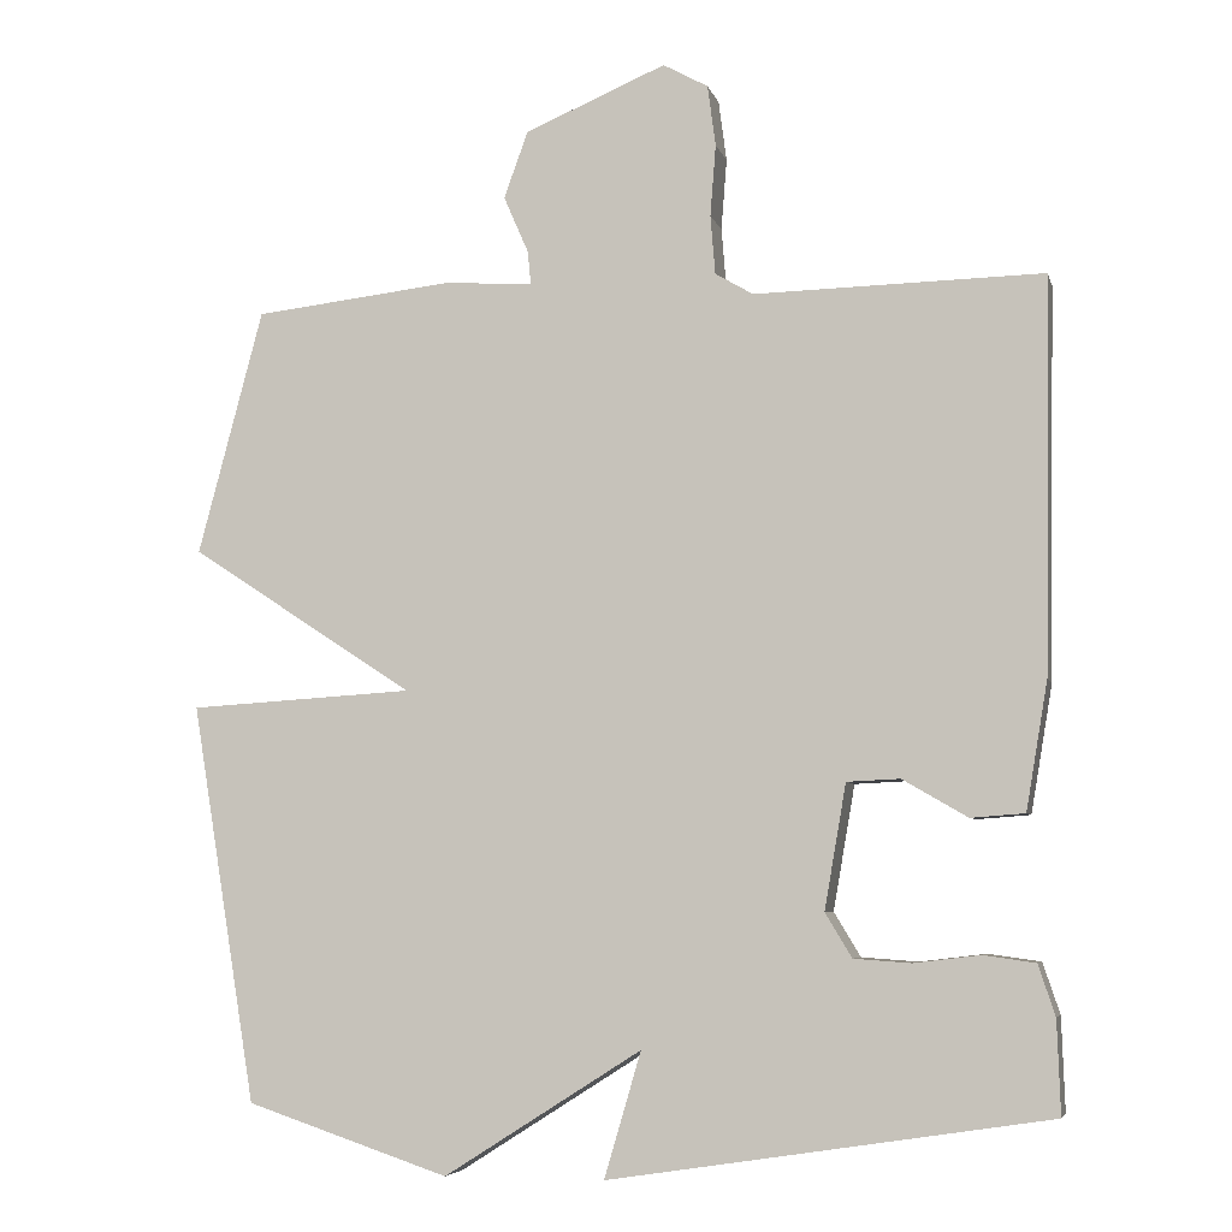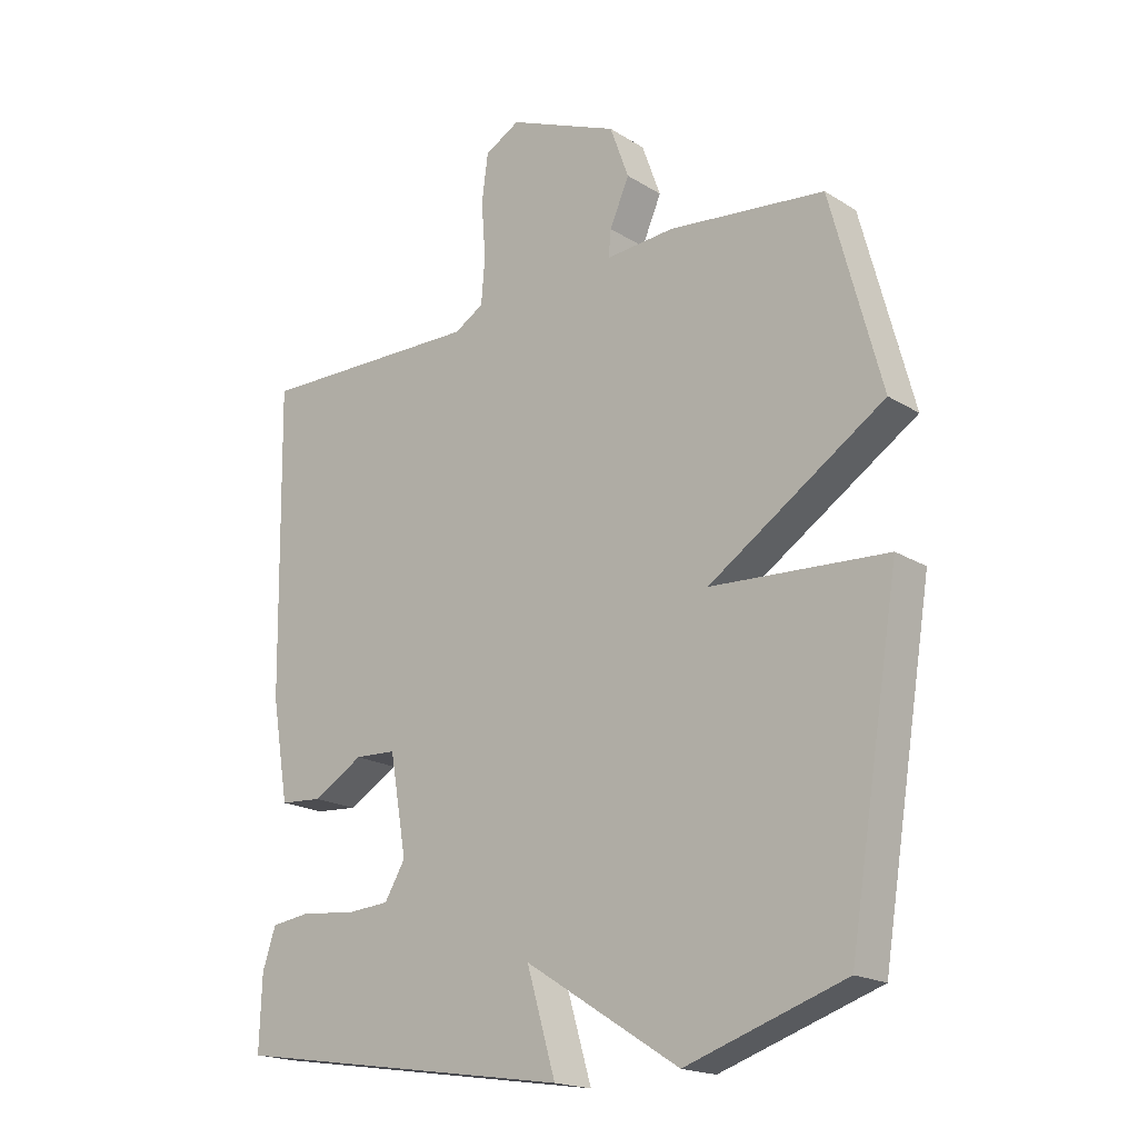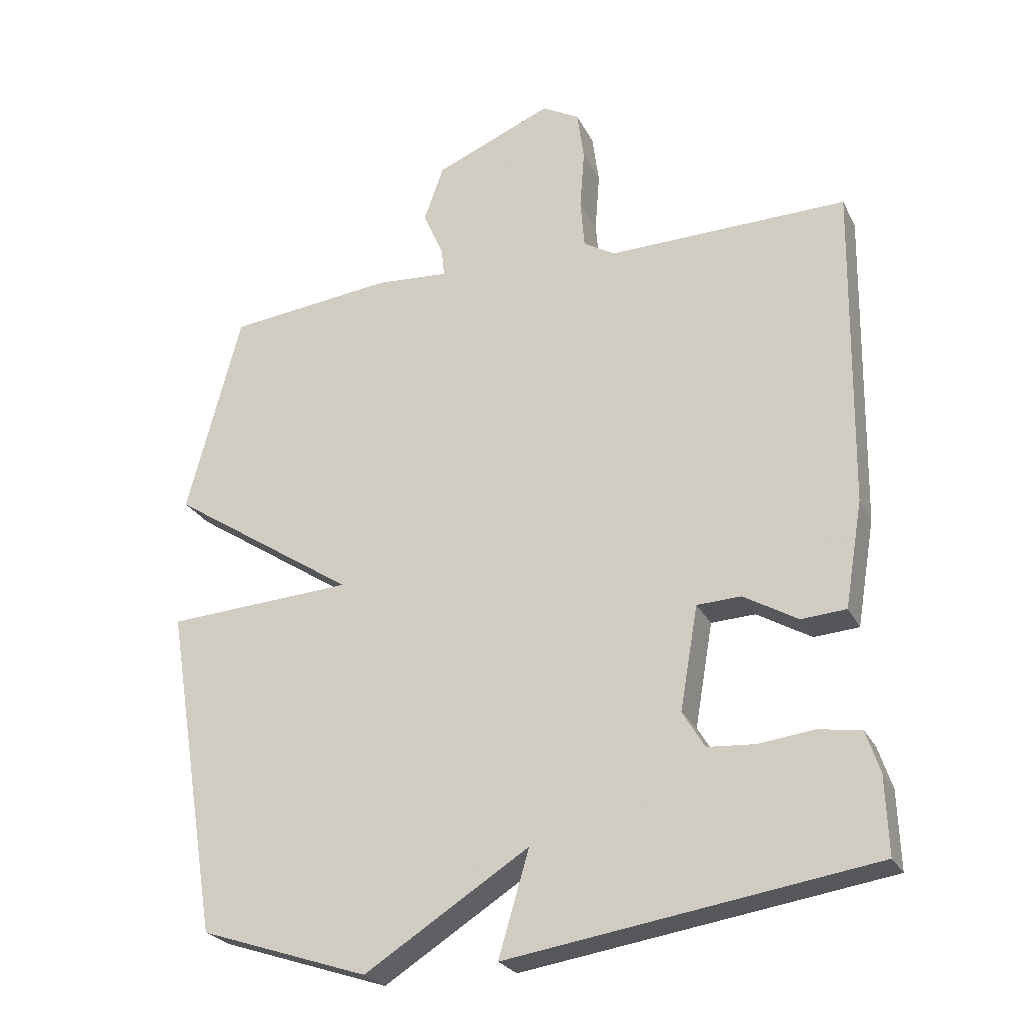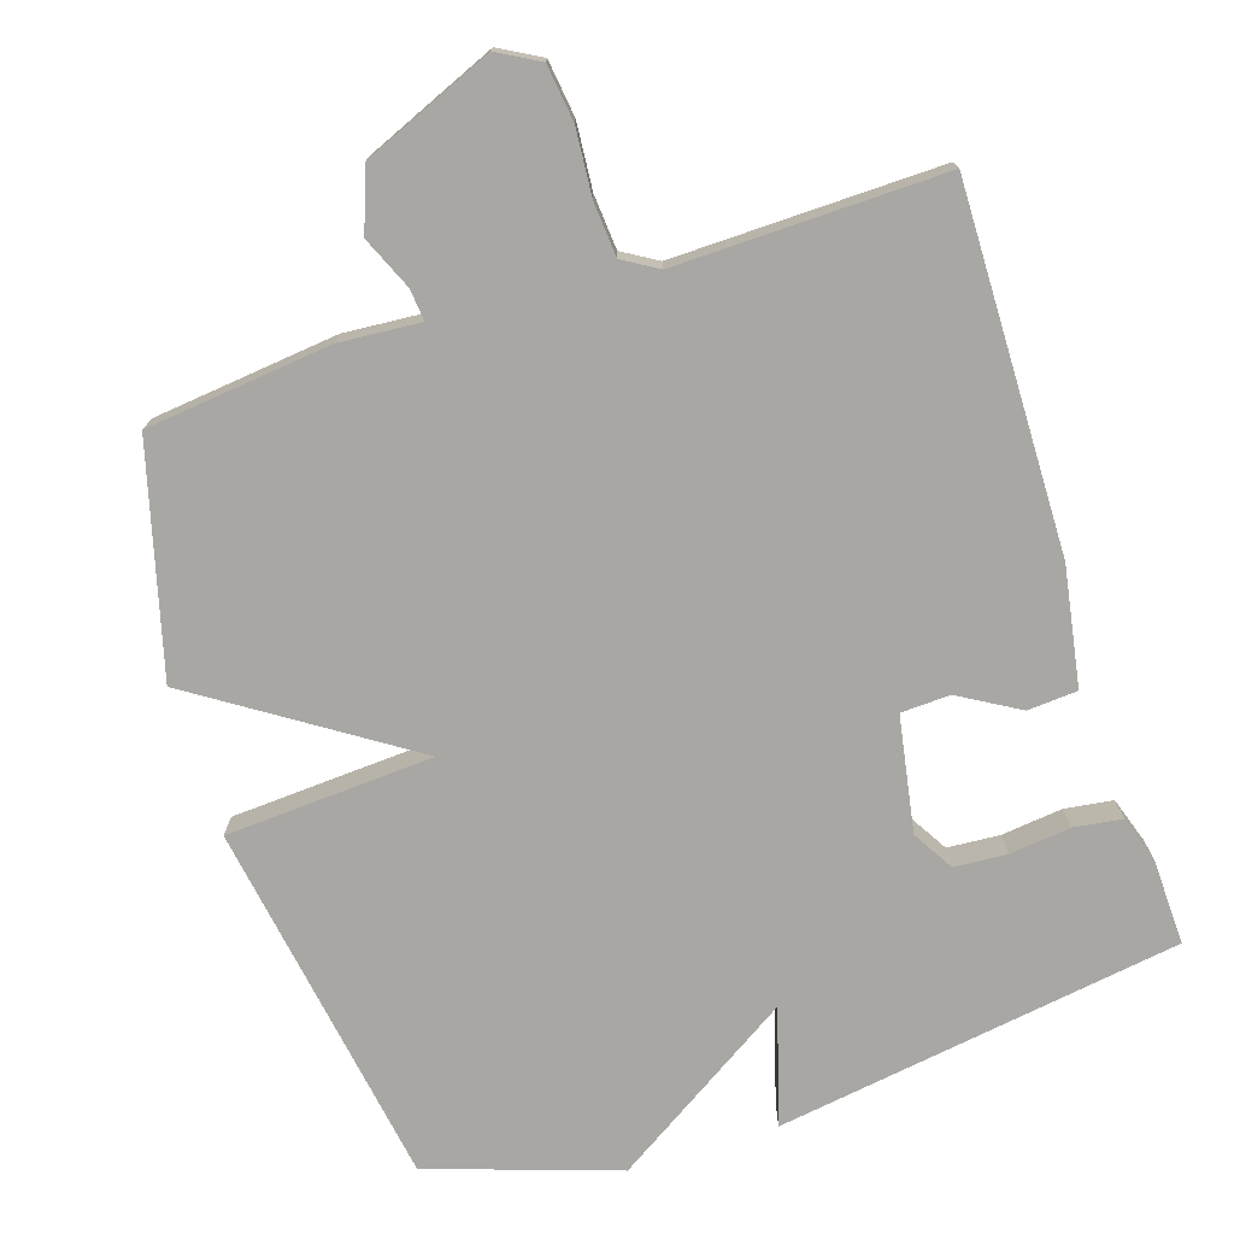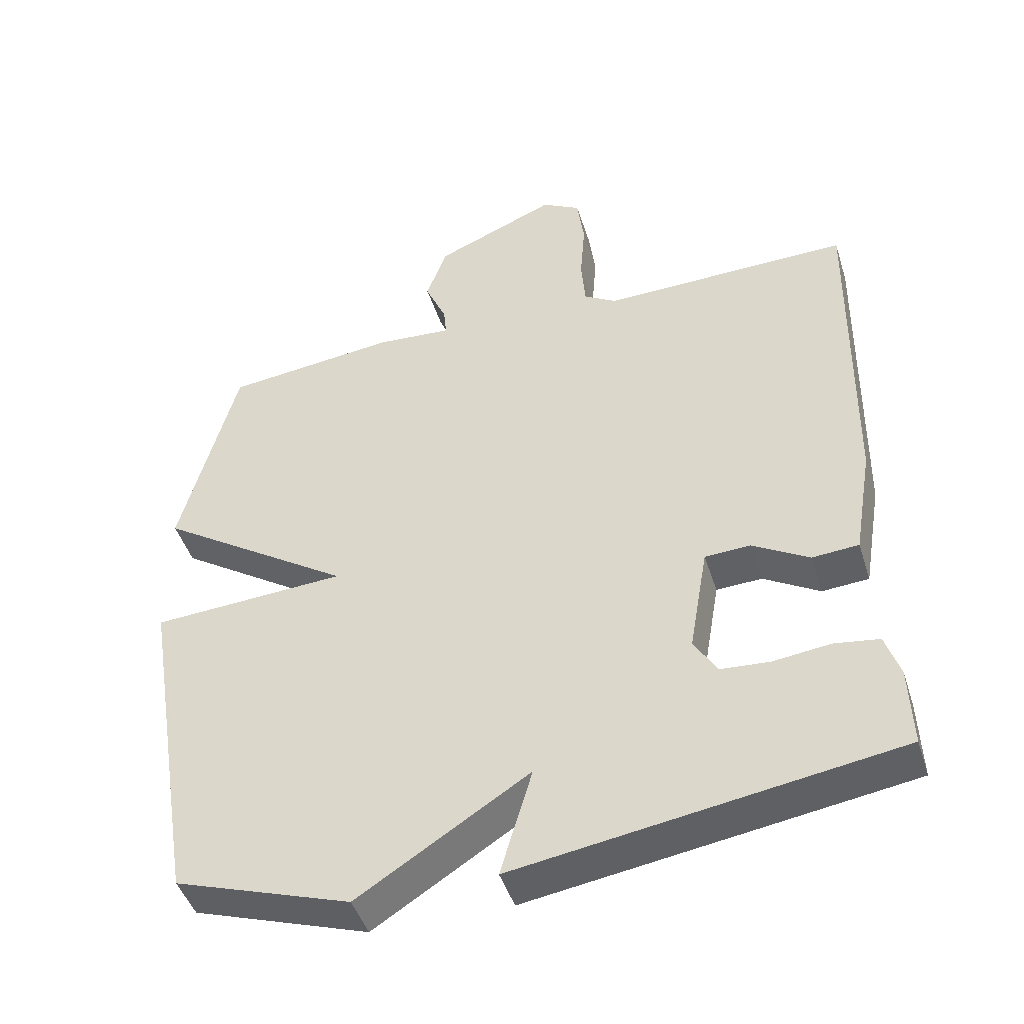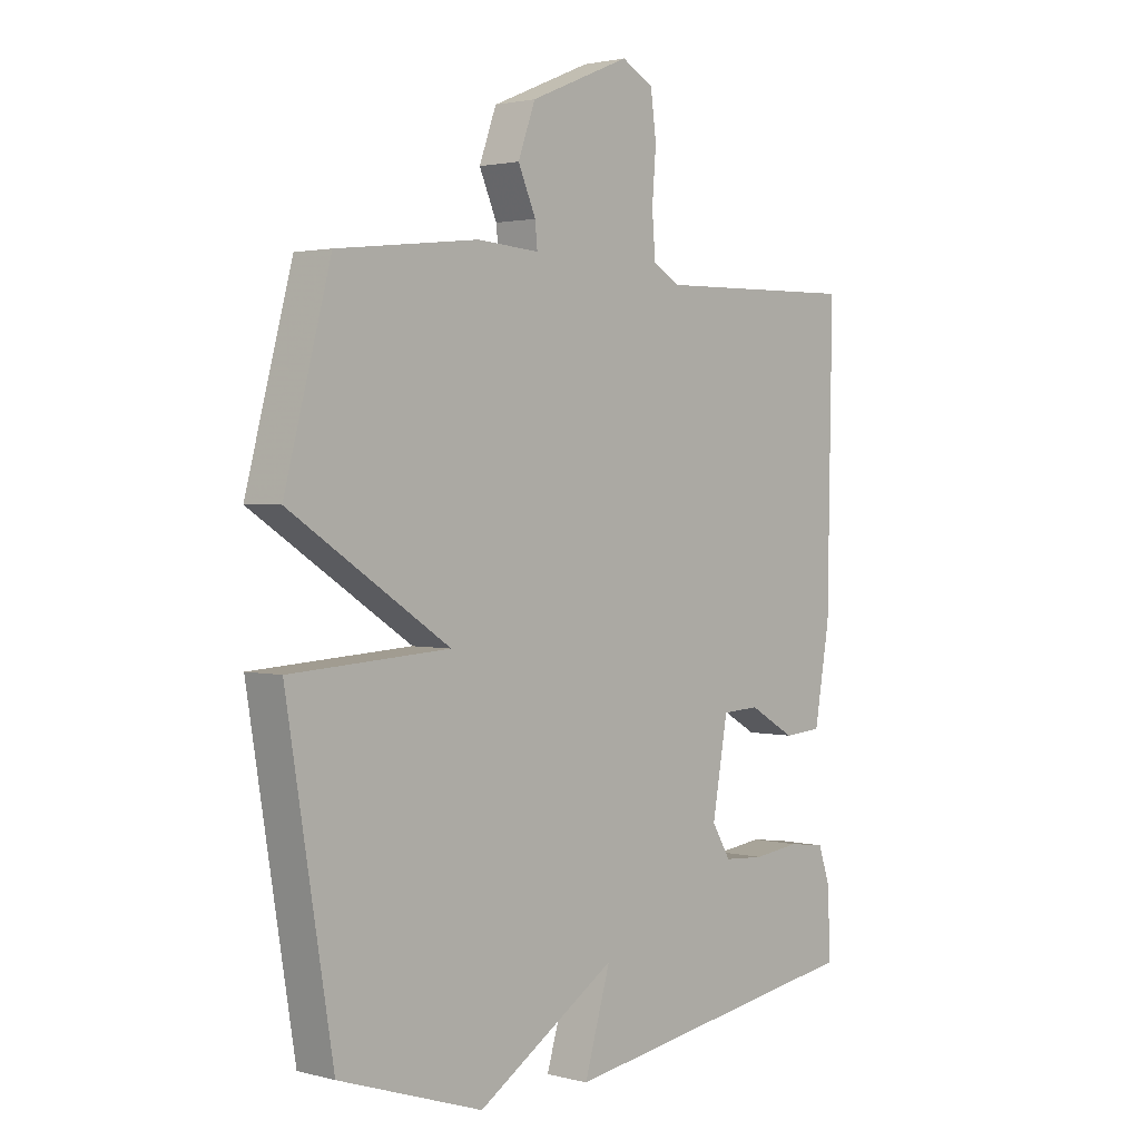
<metadata>
{"format":"obj","ext":"obj","renderer":"f3d","projection":"perspective","resolution":1024,"background":"white","views":[{"elev":-5.8,"azim":13.5,"up":"+Z"},{"elev":-18.9,"azim":-139.3,"up":"+Z"},{"elev":-25.2,"azim":21.7,"up":"+Z"},{"elev":-74.8,"azim":17.8,"up":"+Y"},{"elev":-45.4,"azim":17.2,"up":"+Z"},{"elev":2.1,"azim":-47.7,"up":"+Z"}]}
</metadata>
<code>
v 0.5 0.07 -0.5
v -0.047 0.07 -0.584
v -0.001 0.07 -0.428
v -0.247 0.07 -0.584
v -0.5 0.07 -0.5
v -0.581 0.07 -0.005
v -0.301 0.07 0.012
v -0.581 0.07 0.195
v -0.5 0.07 0.5
v -0.251 0.07 0.528
v -0.142 0.07 0.52
v -0.146 0.07 0.562
v -0.177 0.07 0.633
v -0.147 0.07 0.716
v 0.029 0.07 0.79
v 0.085 0.07 0.759
v 0.095 0.07 0.683
v 0.088 0.07 0.594
v 0.094 0.07 0.521
v 0.141 0.07 0.493
v 0.5 0.07 0.5
v 0.492 0.07 0.013
v 0.465 0.07 -0.146
v 0.398 0.07 -0.151
v 0.317 0.07 -0.104
v 0.251 0.07 -0.107
v 0.224 0.07 -0.262
v 0.257 0.07 -0.317
v 0.328 0.07 -0.322
v 0.41 0.07 -0.312
v 0.475 0.07 -0.321
v 0.496 0.07 -0.384
v 0.5 0 -0.5
v -0.047 0 -0.584
v -0.001 0 -0.428
v -0.247 0 -0.584
v -0.5 0 -0.5
v -0.581 0 -0.005
v -0.301 0 0.012
v -0.581 0 0.195
v -0.5 0 0.5
v -0.251 0 0.528
v -0.142 0 0.52
v -0.146 0 0.562
v -0.177 0 0.633
v -0.147 0 0.716
v 0.029 0 0.79
v 0.085 0 0.759
v 0.095 0 0.683
v 0.088 0 0.594
v 0.094 0 0.521
v 0.141 0 0.493
v 0.5 0 0.5
v 0.492 0 0.013
v 0.465 0 -0.146
v 0.398 0 -0.151
v 0.317 0 -0.104
v 0.251 0 -0.107
v 0.224 0 -0.262
v 0.257 0 -0.317
v 0.328 0 -0.322
v 0.41 0 -0.312
v 0.475 0 -0.321
v 0.496 0 -0.384
f 1 2 3
f 32 1 3
f 31 32 3
f 30 31 3
f 29 30 3
f 28 29 3
f 27 28 3
f 5 6 7
f 4 5 7
f 3 4 7
f 27 3 7
f 26 27 7
f 9 10 11
f 8 9 11
f 7 8 11
f 26 7 11
f 25 26 11
f 23 24 25
f 22 23 25
f 21 22 25
f 20 21 25
f 25 11 12
f 20 25 12
f 19 20 12
f 13 14 15
f 12 13 15
f 19 12 15
f 18 19 15
f 15 16 17 18
f 35 34 33
f 35 33 64
f 35 64 63
f 35 63 62
f 35 62 61
f 35 61 60
f 35 60 59
f 39 38 37
f 39 37 36
f 39 36 35
f 39 35 59
f 39 59 58
f 43 42 41
f 43 41 40
f 43 40 39
f 43 39 58
f 43 58 57
f 57 56 55
f 57 55 54
f 57 54 53
f 57 53 52
f 44 43 57
f 44 57 52
f 44 52 51
f 47 46 45
f 47 45 44
f 47 44 51
f 47 51 50
f 50 49 48 47
f 1 33 34 2
f 2 34 35 3
f 3 35 36 4
f 4 36 37 5
f 5 37 38 6
f 6 38 39 7
f 7 39 40 8
f 8 40 41 9
f 9 41 42 10
f 10 42 43 11
f 11 43 44 12
f 12 44 45 13
f 13 45 46 14
f 14 46 47 15
f 15 47 48 16
f 16 48 49 17
f 17 49 50 18
f 18 50 51 19
f 19 51 52 20
f 20 52 53 21
f 21 53 54 22
f 22 54 55 23
f 23 55 56 24
f 24 56 57 25
f 25 57 58 26
f 26 58 59 27
f 27 59 60 28
f 28 60 61 29
f 29 61 62 30
f 30 62 63 31
f 31 63 64 32
f 32 64 33 1

</code>
